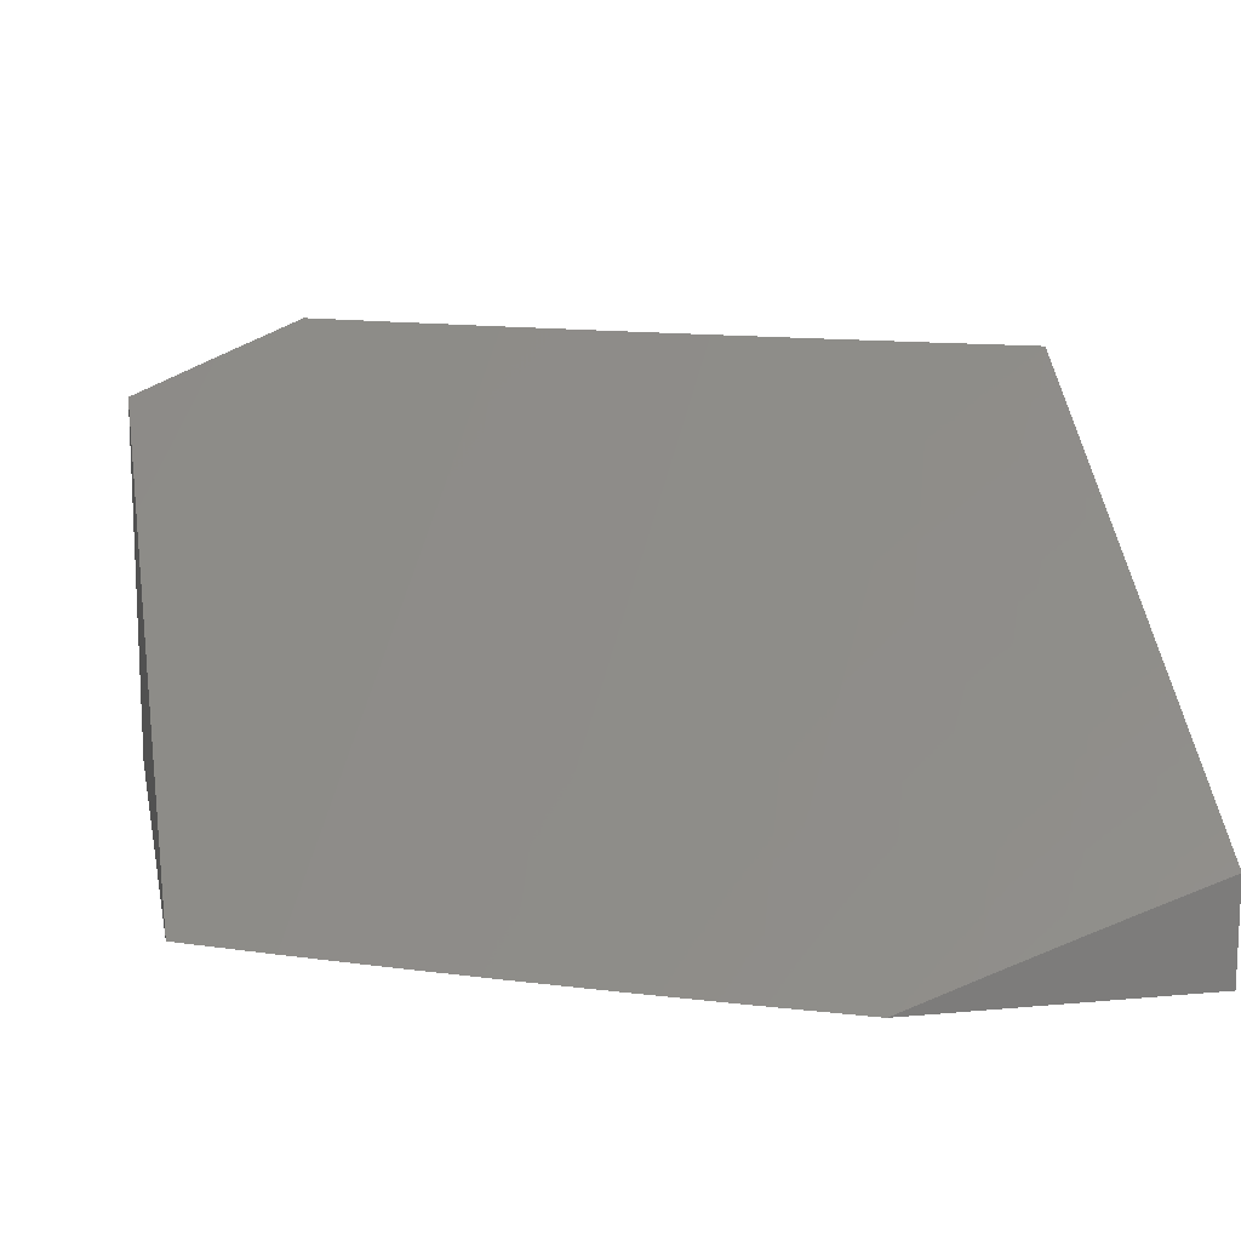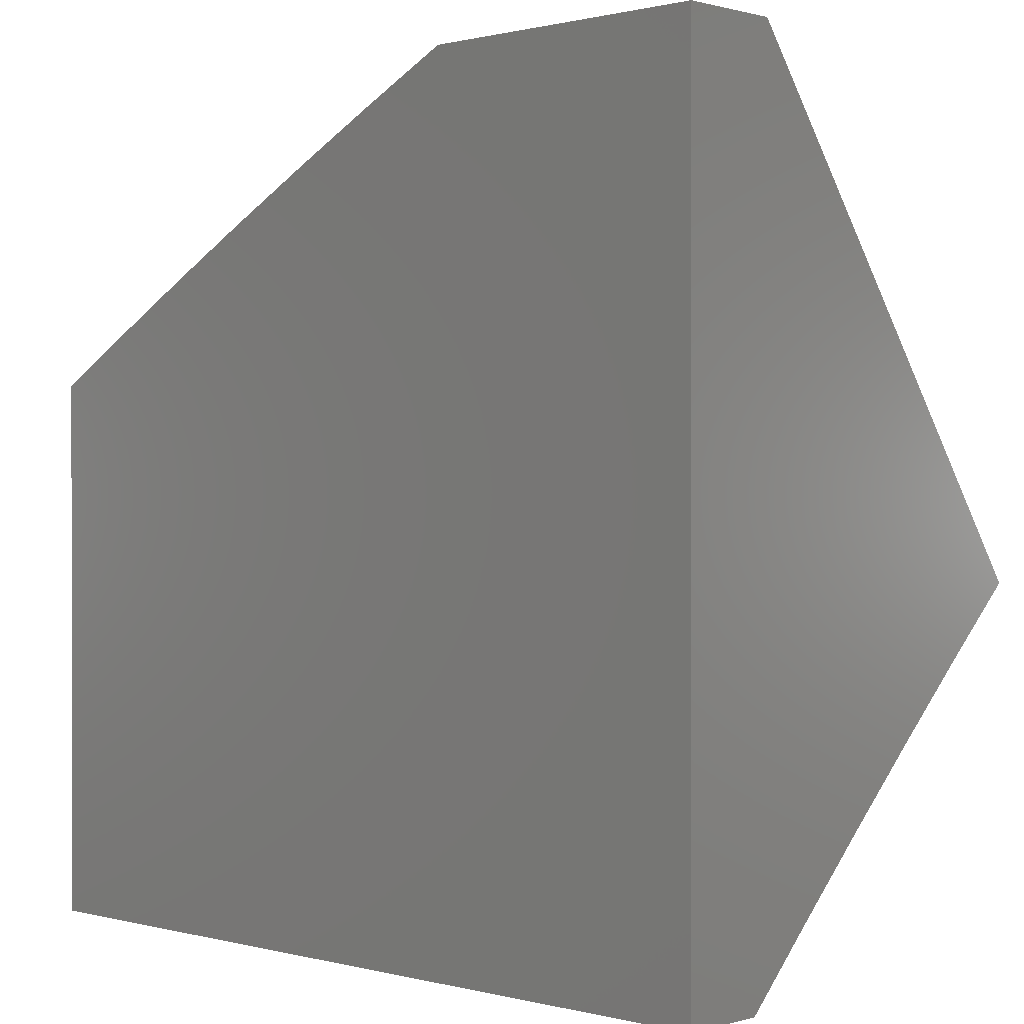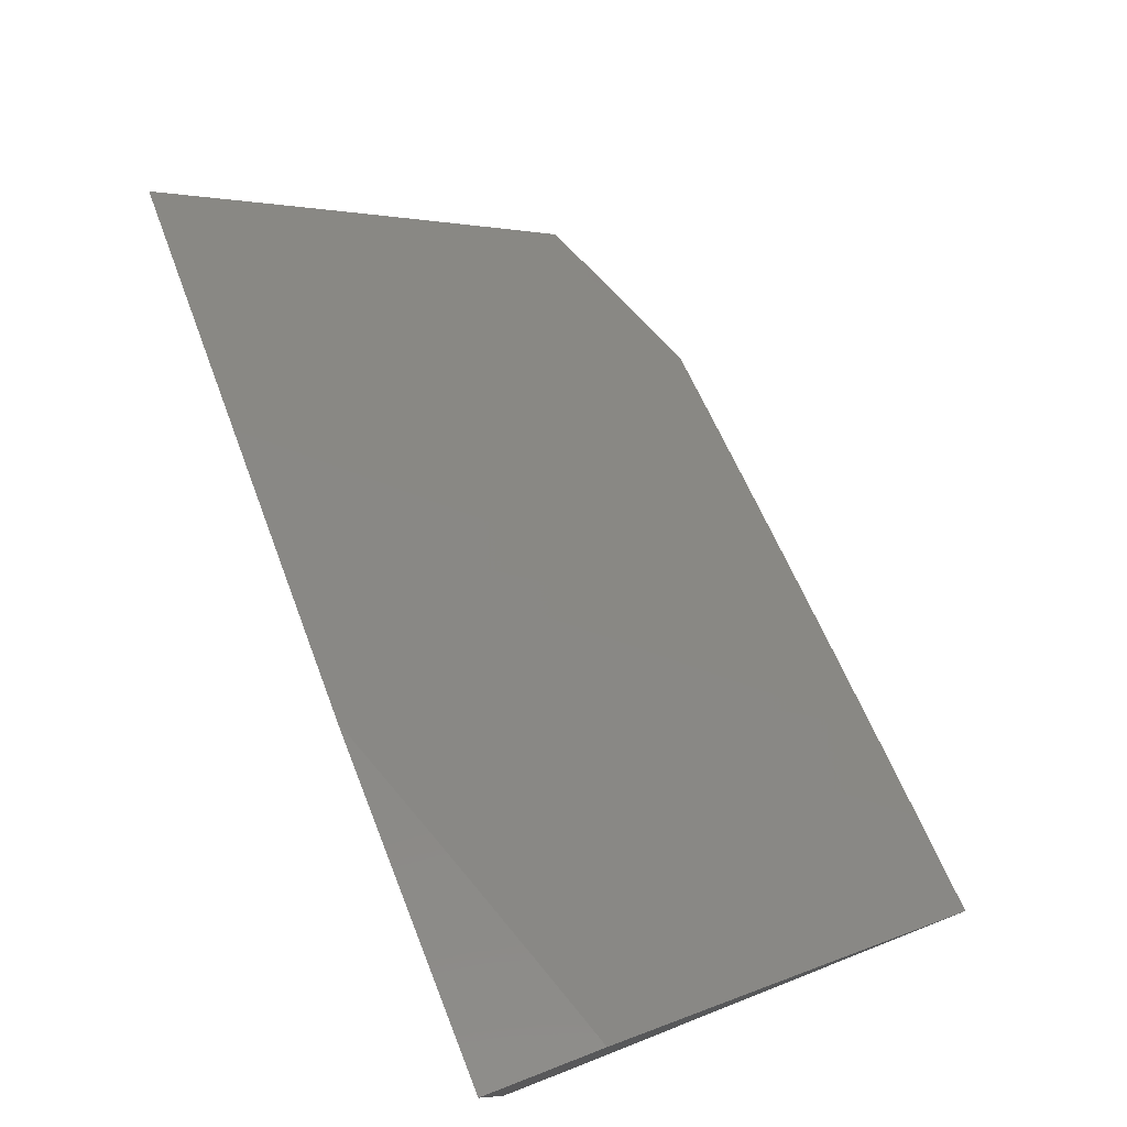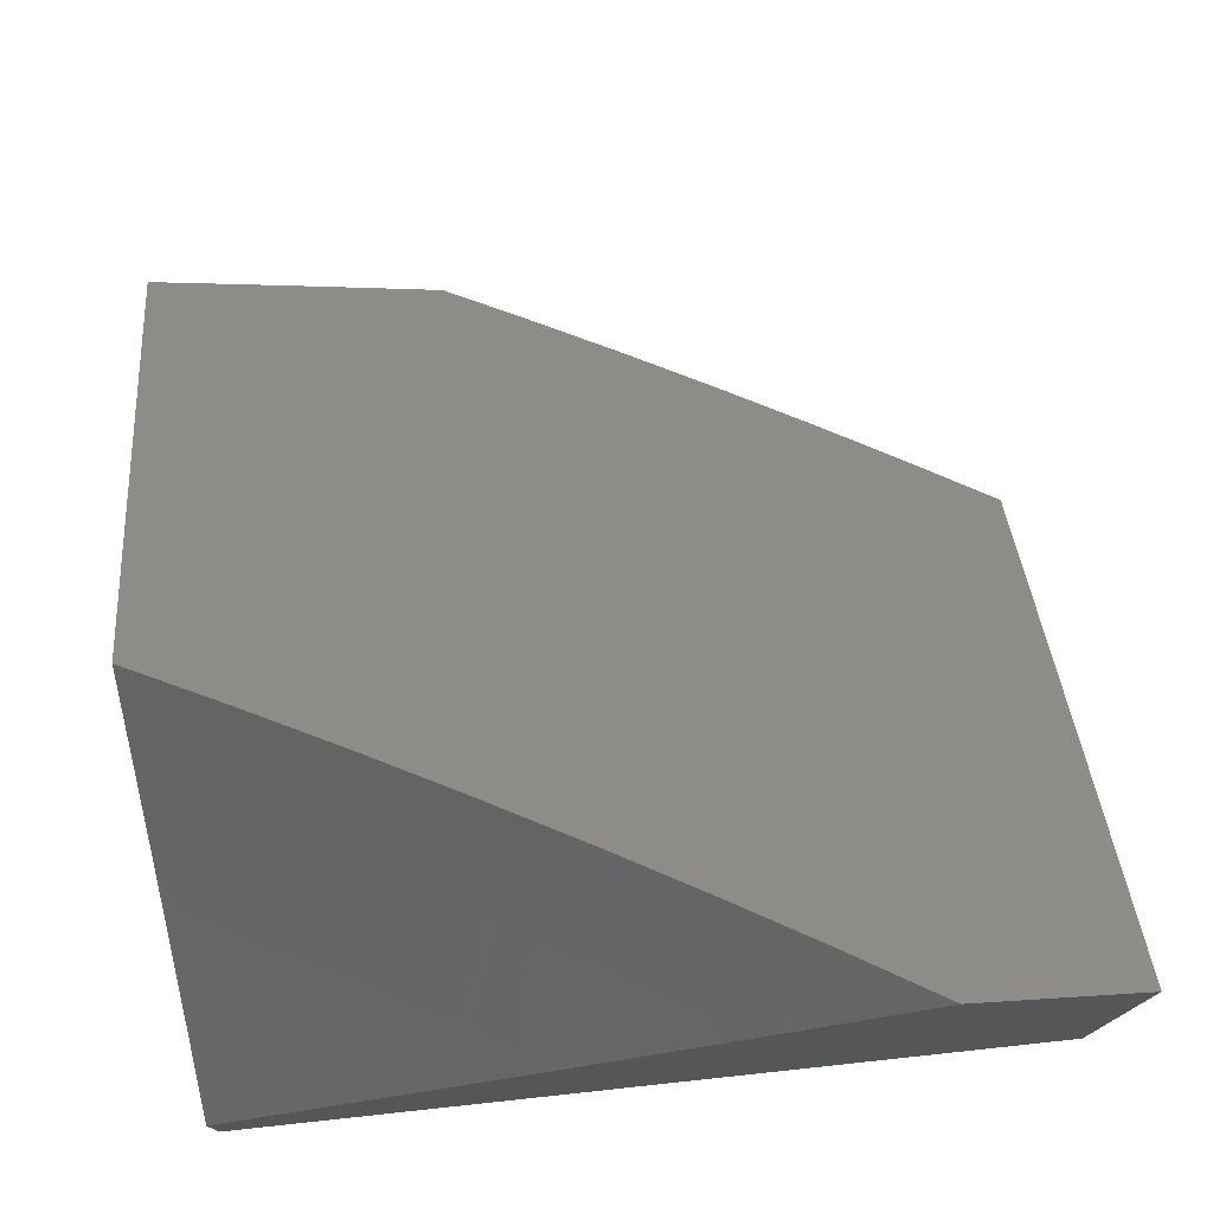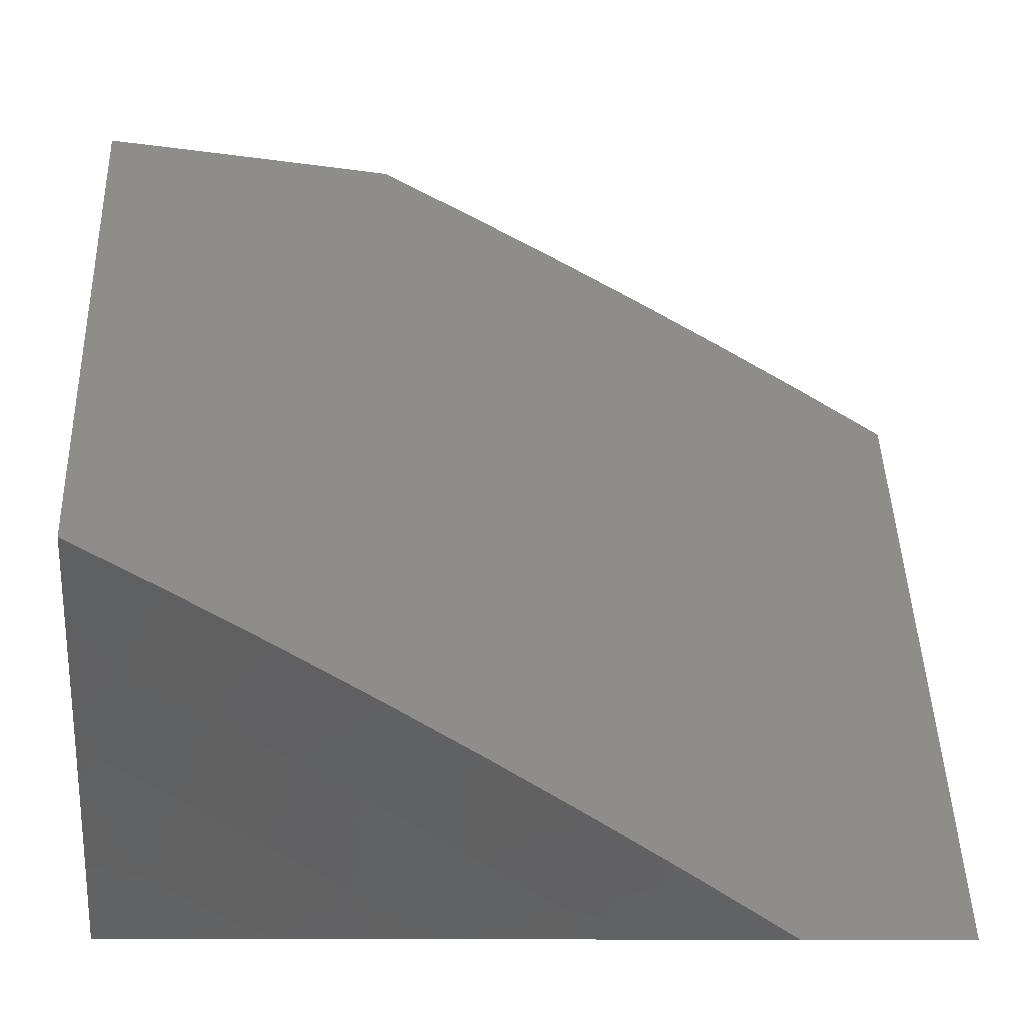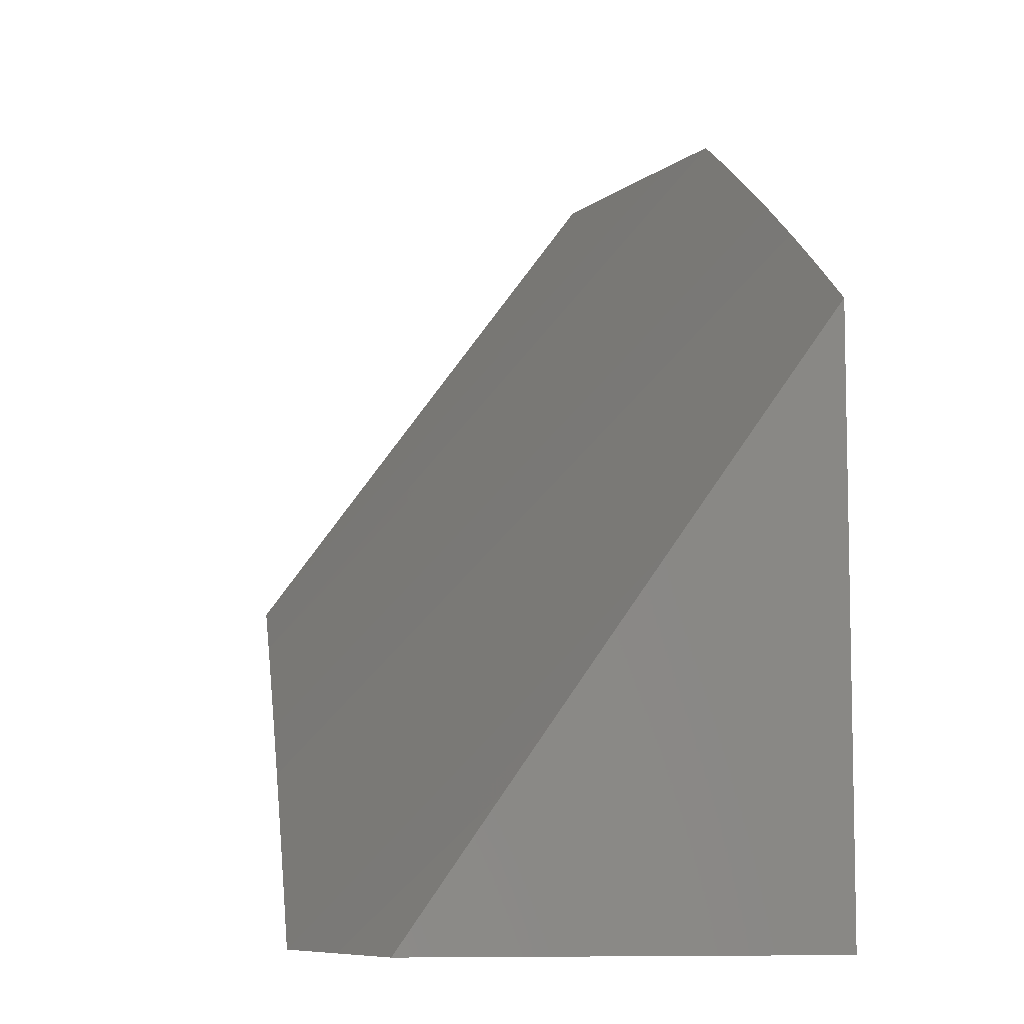
<metadata>
{"format":"stl","ext":"stl","renderer":"f3d","projection":"perspective","resolution":1024,"background":"white","views":[{"elev":13.4,"azim":168.4,"up":"+Z"},{"elev":0.6,"azim":-136.3,"up":"+Y"},{"elev":79.0,"azim":-111.2,"up":"+Y"},{"elev":75.0,"azim":-6.1,"up":"+Z"},{"elev":-9.7,"azim":-3.5,"up":"+Y"},{"elev":-7.9,"azim":82.4,"up":"+Y"}]}
</metadata>
<code>
# stl→obj: 62 verts, 120 faces
v 4.893 8 -7.5
v 5 8.241 -7.711
v 4.788 8 -7.455
v 5 8.323 -7.768
v 5 8.405 -7.825
v 5 8 -7.545
v 5 8.08 -7.6
v 5 8.16 -7.655
v 5 8.488 -7.883
v 4.678 8.065 -7.455
v 5 8.571 -7.941
v 5 8.655 -8
v 4.567 8.128 -7.455
v 4.893 8.716 -8
v 4.786 8.775 -8
v 4.455 8.19 -7.455
v 4.677 8.834 -8
v 4.342 8.25 -7.455
v 4.569 8.89 -8
v 4.229 8.309 -7.455
v 4.459 8.946 -8
v 4.115 8.366 -7.455
v 4.349 9 -8
v 4 8.421 -7.455
v 4.261 9 -7.969
v 4 8.492 -7.507
v 4 8.563 -7.559
v 4.174 9 -7.939
v 4 8.635 -7.612
v 4 8.707 -7.665
v 4.087 9 -7.91
v 4 8.779 -7.718
v 4 8.852 -7.772
v 4 8.926 -7.826
v 4 9 -7.881
v 4 8.086 -7.813
v 4 8 -7.9
v 4.074 8.071 -7.791
v 4.115 8 -7.841
v 4.17 8.022 -7.791
v 4.23 8 -7.781
v 4.214 8.107 -7.68
v 4.311 8.056 -7.68
v 4.355 8.138 -7.568
v 4.452 8.086 -7.568
v 4.549 8.032 -7.568
v 4.678 8 -7.524
v 4.343 8 -7.719
v 4.407 8.003 -7.68
v 4.456 8 -7.656
v 4.567 8 -7.59
v 4.257 8.19 -7.568
v 4.116 8.156 -7.68
v 4 8.171 -7.725
v 4.159 8.24 -7.568
v 4.018 8.205 -7.68
v 4 8.256 -7.636
v 4.06 8.29 -7.568
v 4 8.339 -7.546
v 5 8 -8
v 4 8 -8
v 4 9 -8
f 1 2 3
f 3 2 4
f 3 4 5
f 6 7 1
f 1 7 8
f 1 8 2
f 5 9 3
f 3 9 10
f 10 9 11
f 10 11 12
f 10 12 13
f 13 12 14
f 13 14 15
f 13 15 16
f 16 15 17
f 16 17 18
f 18 17 19
f 18 19 20
f 20 19 21
f 20 21 22
f 22 21 23
f 22 23 24
f 24 23 25
f 24 25 26
f 26 25 27
f 27 25 28
f 27 28 29
f 29 28 30
f 30 28 31
f 30 31 32
f 32 31 33
f 33 31 34
f 34 31 35
f 36 37 38
f 38 37 39
f 38 39 40
f 40 39 41
f 40 41 42
f 42 41 43
f 42 43 44
f 44 43 45
f 44 45 16
f 16 45 13
f 13 45 46
f 13 46 10
f 10 46 47
f 10 47 3
f 41 48 43
f 43 48 49
f 43 49 45
f 45 49 50
f 45 50 46
f 46 50 51
f 46 51 47
f 48 50 49
f 16 18 44
f 44 18 52
f 44 52 42
f 42 52 53
f 42 53 38
f 38 53 54
f 38 54 36
f 18 20 52
f 52 20 55
f 52 55 53
f 53 55 56
f 53 56 54
f 54 56 57
f 57 56 58
f 57 58 59
f 59 58 22
f 59 22 24
f 20 22 55
f 55 22 58
f 55 58 56
f 40 42 38
f 1 47 6
f 6 47 51
f 6 51 60
f 60 51 50
f 60 50 48
f 1 3 47
f 48 41 60
f 60 41 39
f 60 39 61
f 61 39 37
f 61 37 34
f 34 37 36
f 34 36 33
f 33 36 32
f 32 36 54
f 32 54 30
f 30 54 57
f 30 57 29
f 29 57 27
f 27 57 59
f 27 59 26
f 26 59 24
f 35 62 34
f 34 62 61
f 62 23 61
f 61 23 21
f 61 21 19
f 19 17 61
f 61 17 15
f 61 15 60
f 60 15 14
f 60 14 12
f 35 31 62
f 62 31 28
f 62 28 25
f 25 23 62
f 12 11 60
f 60 11 9
f 60 9 5
f 5 4 60
f 60 4 2
f 60 2 8
f 8 7 60
f 60 7 6

</code>
